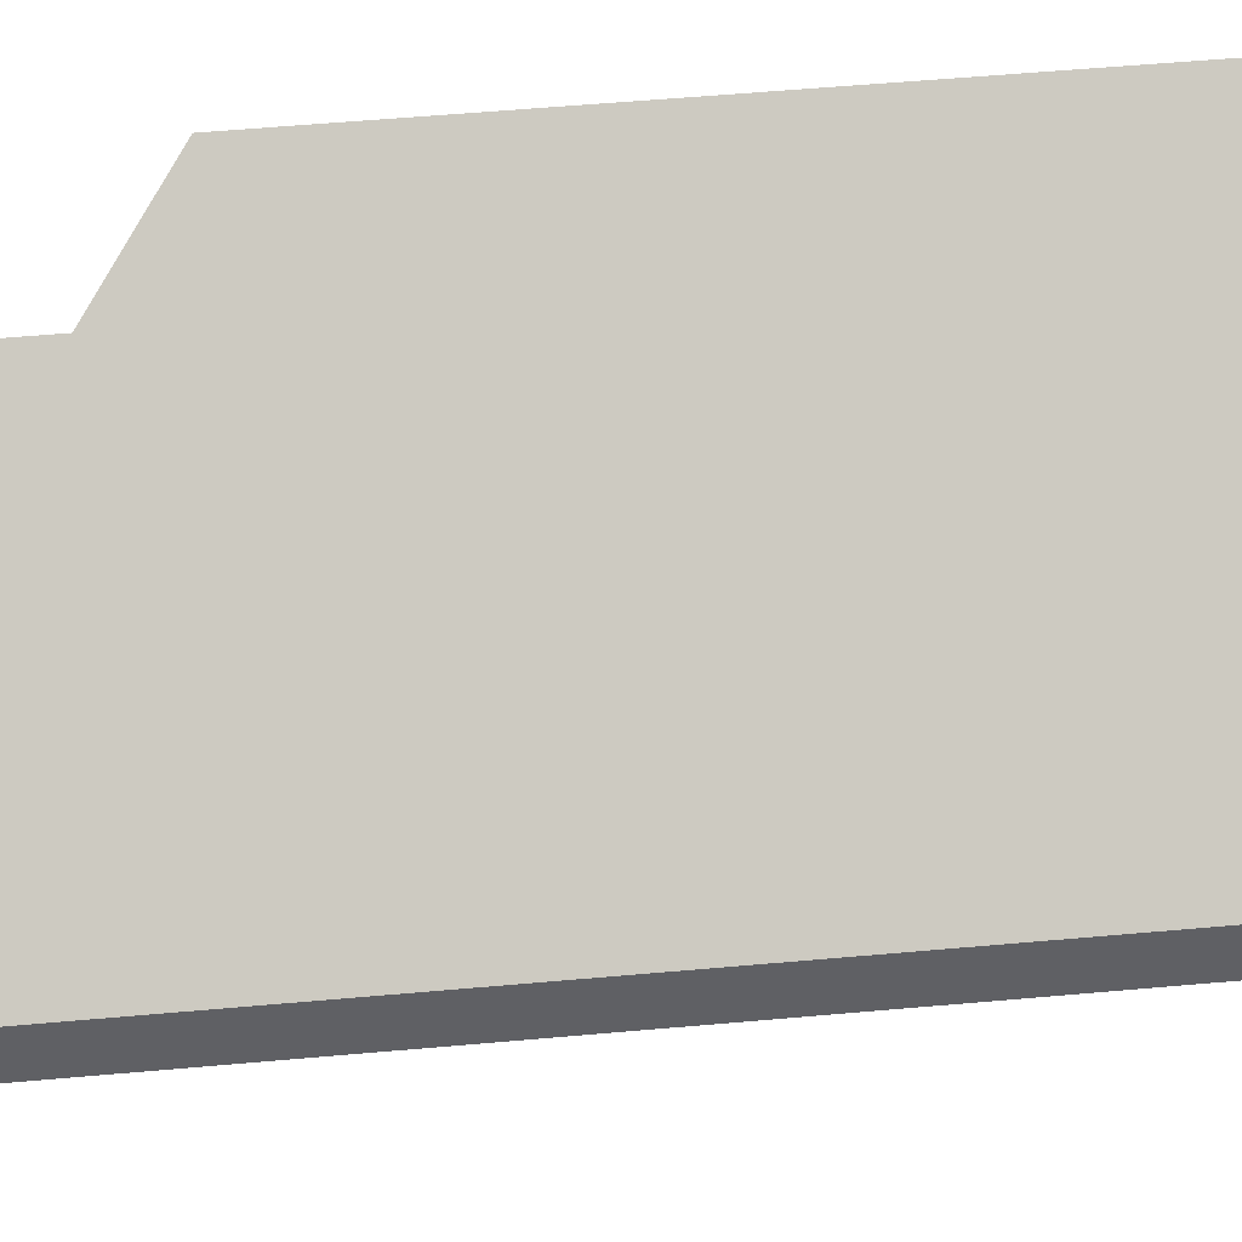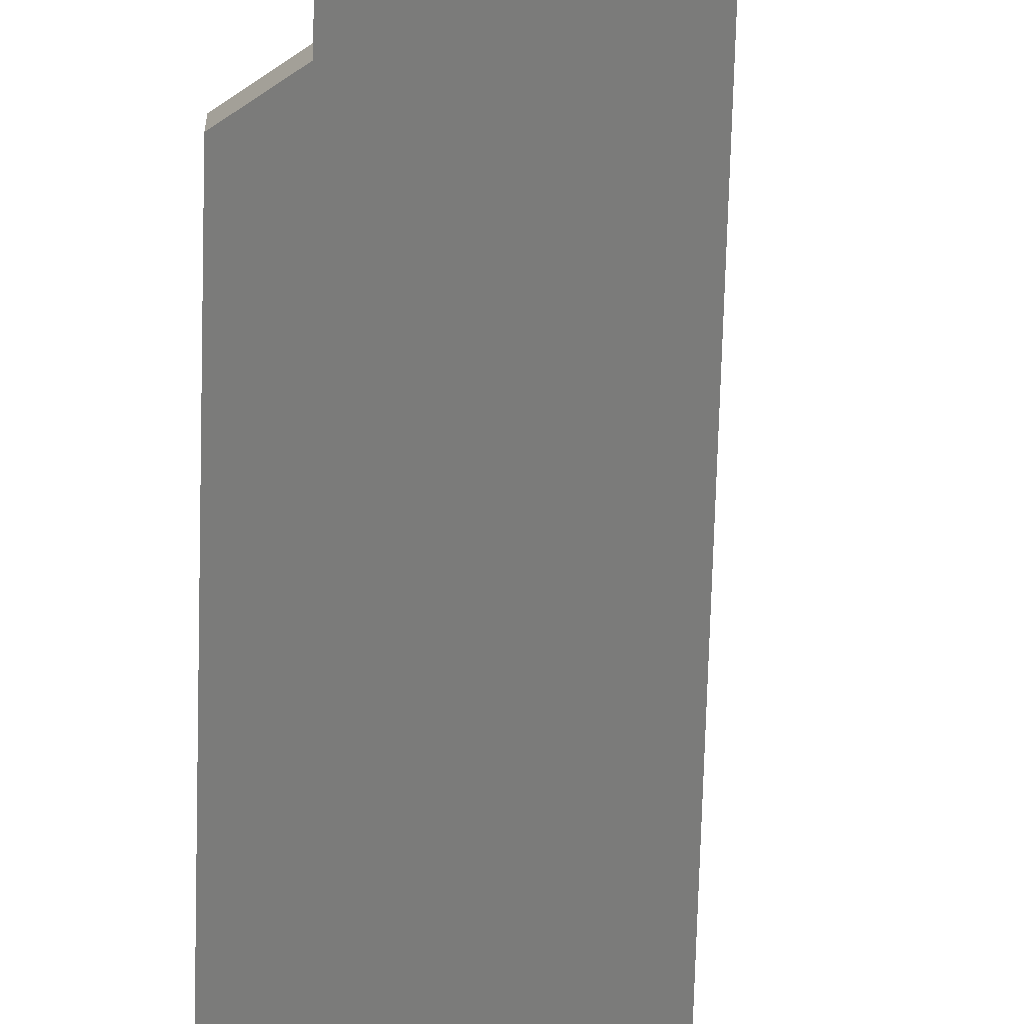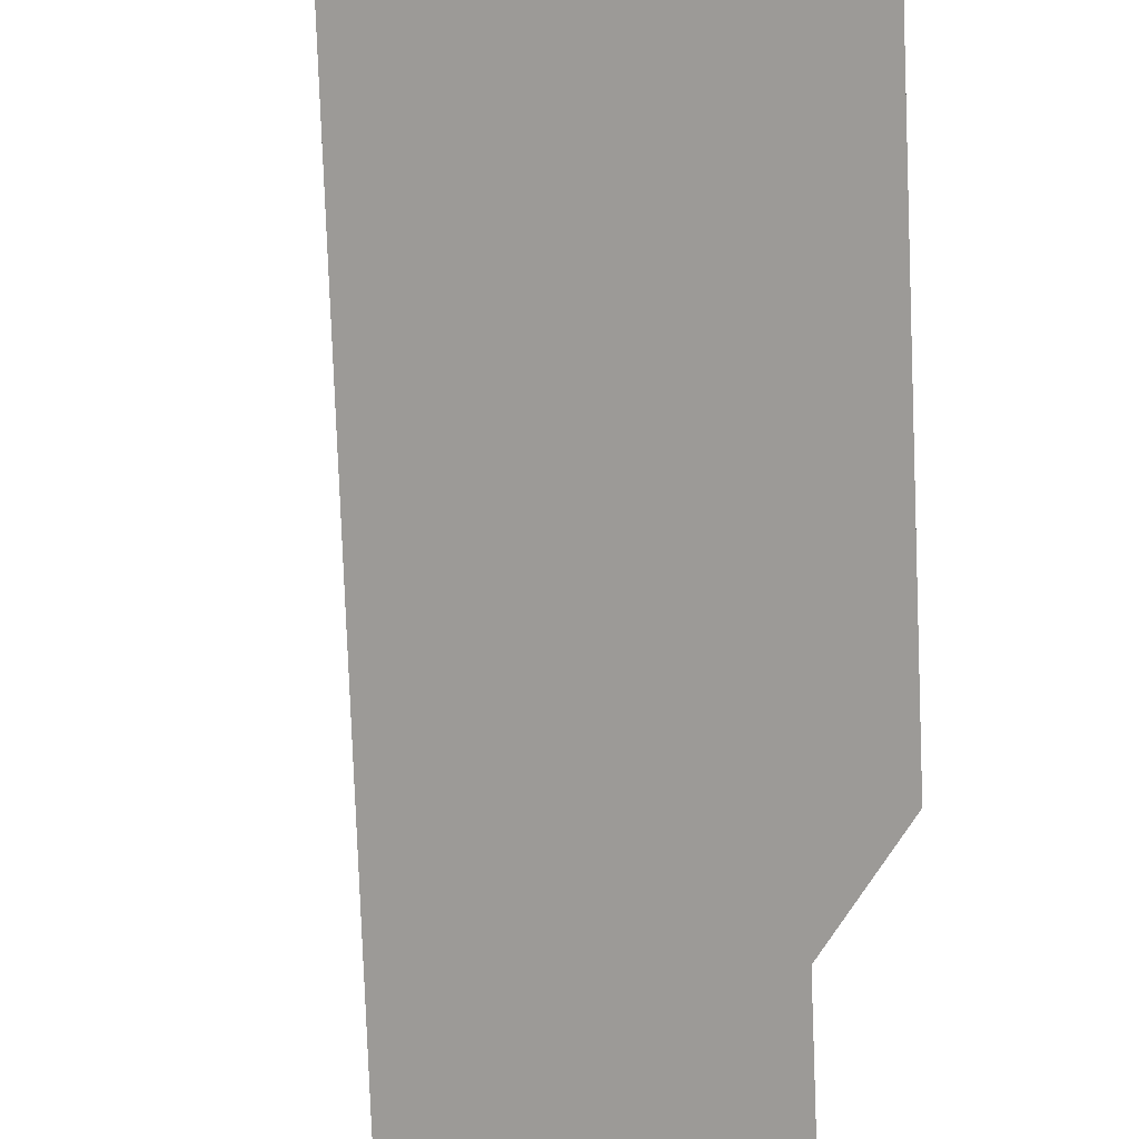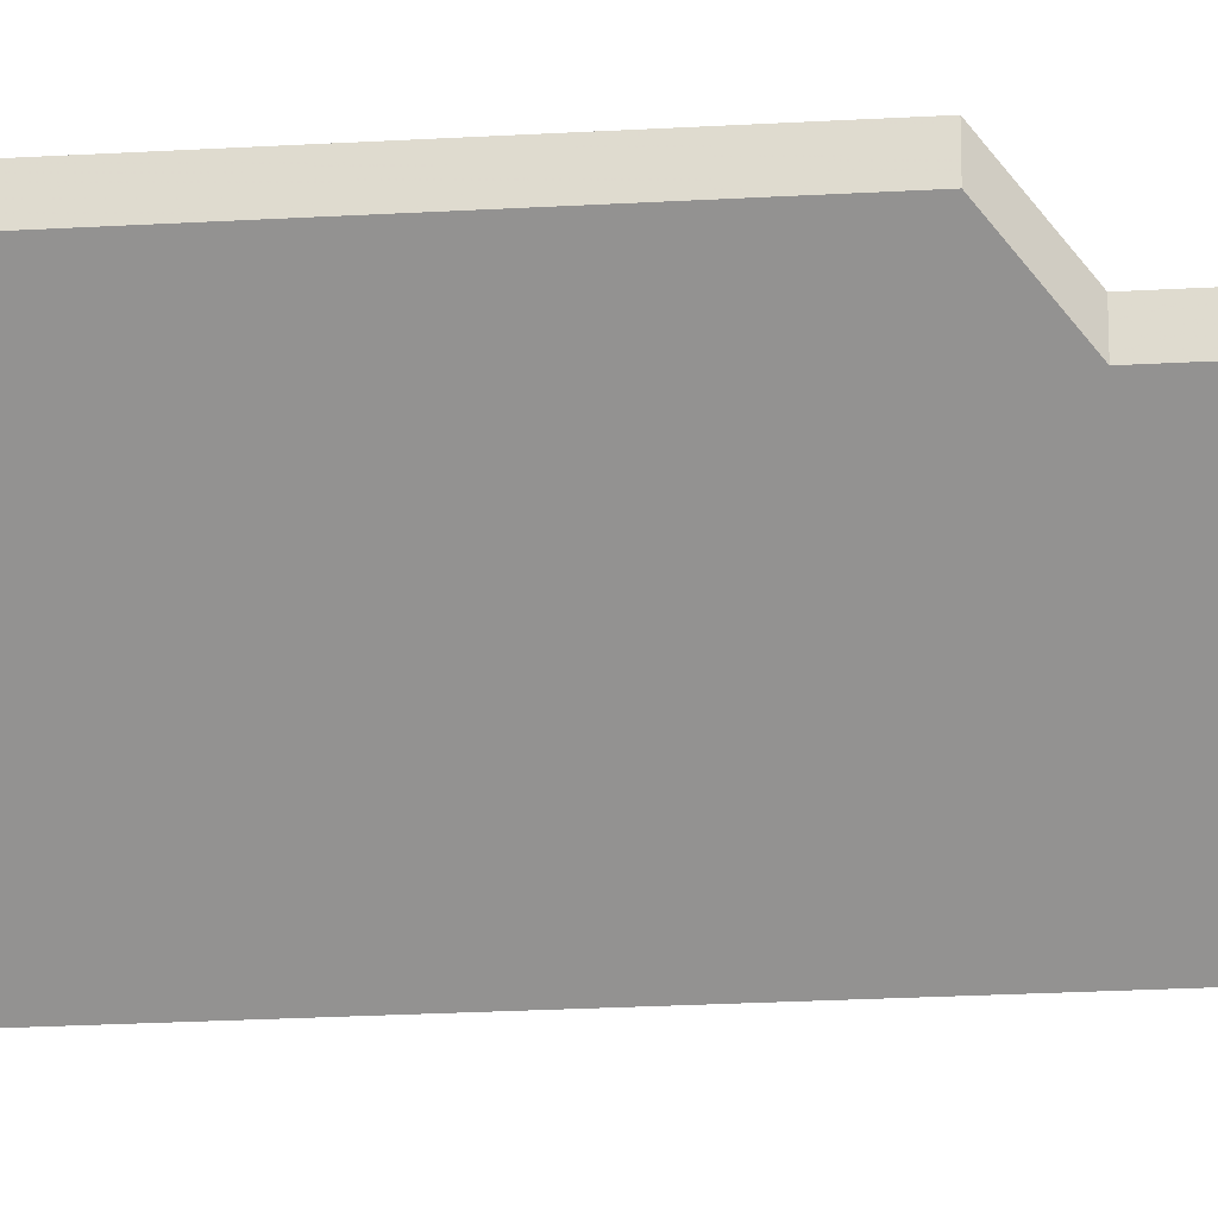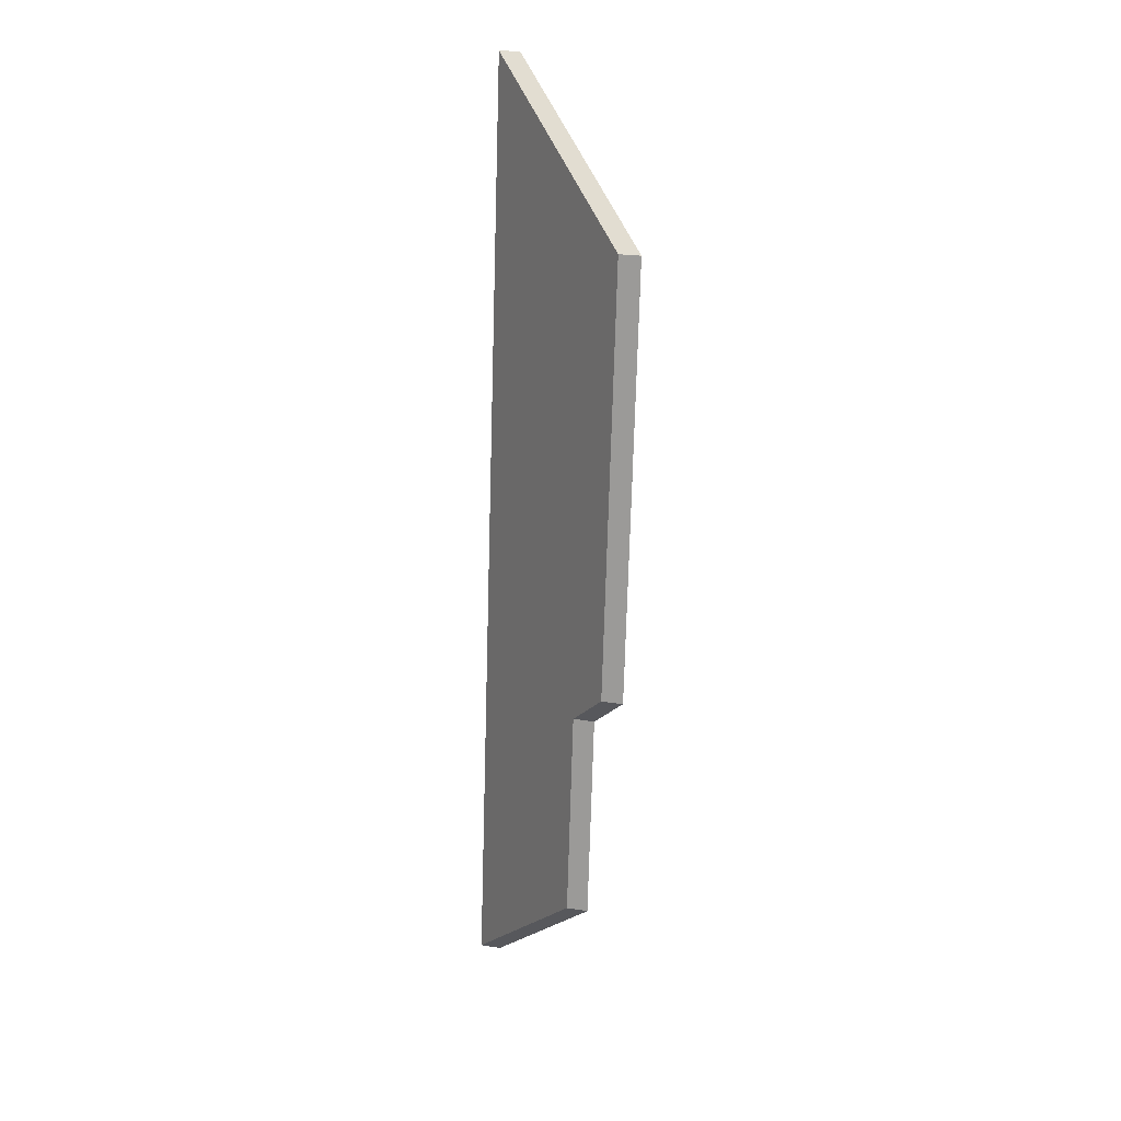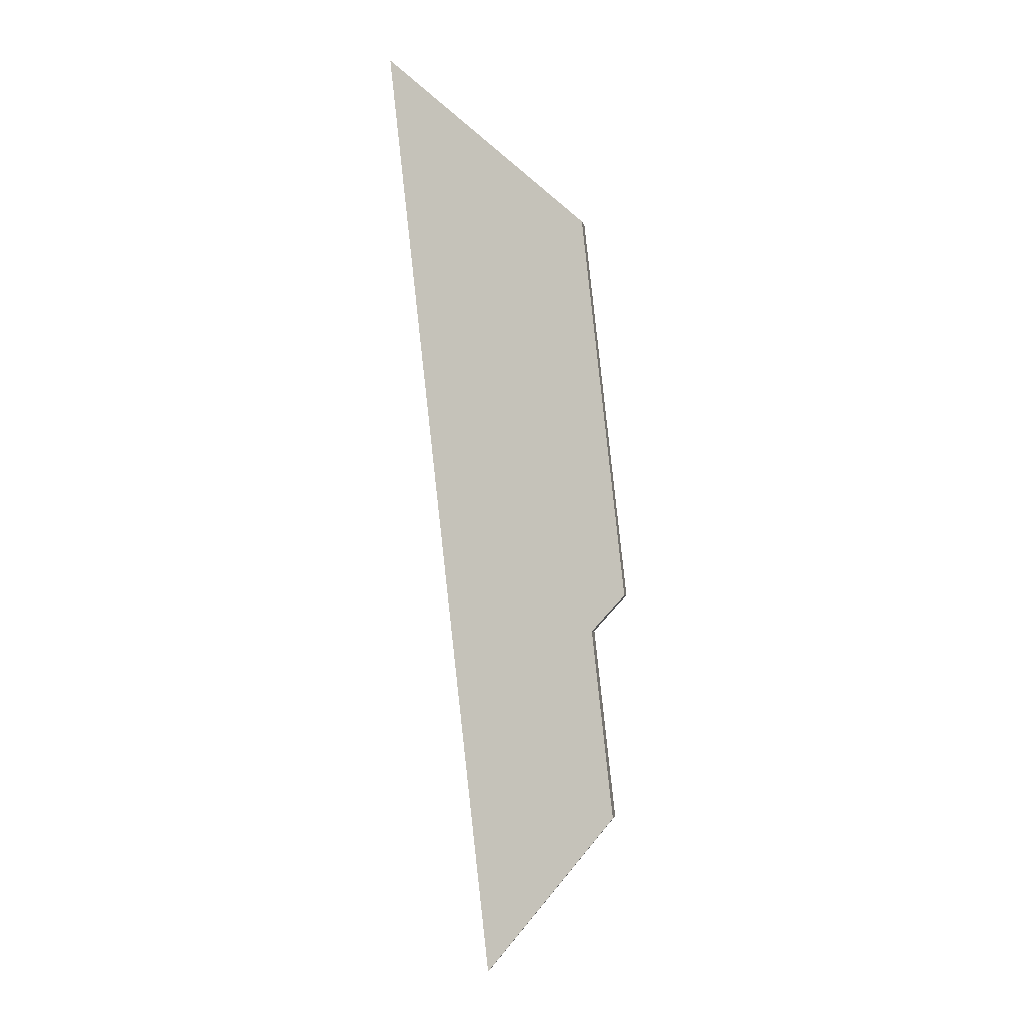
<metadata>
{"format":"obj","ext":"obj","renderer":"f3d","projection":"perspective","resolution":1024,"background":"white","views":[{"elev":42.1,"azim":-103.0,"up":"+Y"},{"elev":-69.3,"azim":172.0,"up":"+Y"},{"elev":-72.4,"azim":-4.2,"up":"+Y"},{"elev":-22.2,"azim":89.5,"up":"+Y"},{"elev":23.0,"azim":105.4,"up":"+Z"},{"elev":-2.4,"azim":10.1,"up":"+Z"}]}
</metadata>
<code>
v -5.82 0.1755 -4.373
v -5.814 0.1755 -4.426
v -5.818 0.171 -4.431
v -5.842 0.1551 -4.355
v -5.829 0.1551 -4.473
v -5.815 0.1711 -4.456
v -5.818 0.1684 -4.431
v -5.814 0.1729 -4.426
v -5.82 0.1729 -4.373
v -5.829 0.1525 -4.473
v -5.815 0.1684 -4.456
v -5.842 0.1525 -4.355
v -5.815 0.1684 -4.456
v -5.829 0.1525 -4.473
v -5.829 0.1551 -4.473
v -5.815 0.1711 -4.456
v -5.818 0.1684 -4.431
v -5.815 0.1684 -4.456
v -5.815 0.1711 -4.456
v -5.818 0.171 -4.431
v -5.814 0.1729 -4.426
v -5.818 0.1684 -4.431
v -5.818 0.171 -4.431
v -5.814 0.1755 -4.426
v -5.815 0.1729 -4.418
v -5.814 0.1729 -4.426
v -5.814 0.1755 -4.426
v -5.815 0.1755 -4.418
v -5.82 0.1729 -4.373
v -5.815 0.1729 -4.418
v -5.815 0.1755 -4.418
v -5.82 0.1755 -4.373
v -5.842 0.1525 -4.355
v -5.82 0.1729 -4.373
v -5.82 0.1755 -4.373
v -5.842 0.1551 -4.355
v -5.829 0.1525 -4.473
v -5.842 0.1525 -4.355
v -5.842 0.1551 -4.355
v -5.829 0.1551 -4.473
f 1 2 3
f 4 1 3
f 4 3 5
f 5 3 6
f 7 8 9
f 10 11 7
f 10 7 12
f 12 7 9
f 13 14 15
f 13 15 16
f 17 18 19
f 17 19 20
f 21 22 23
f 21 23 24
f 25 26 27
f 25 27 28
f 29 30 31
f 29 31 32
f 33 34 35
f 33 35 36
f 37 38 39
f 37 39 40

</code>
